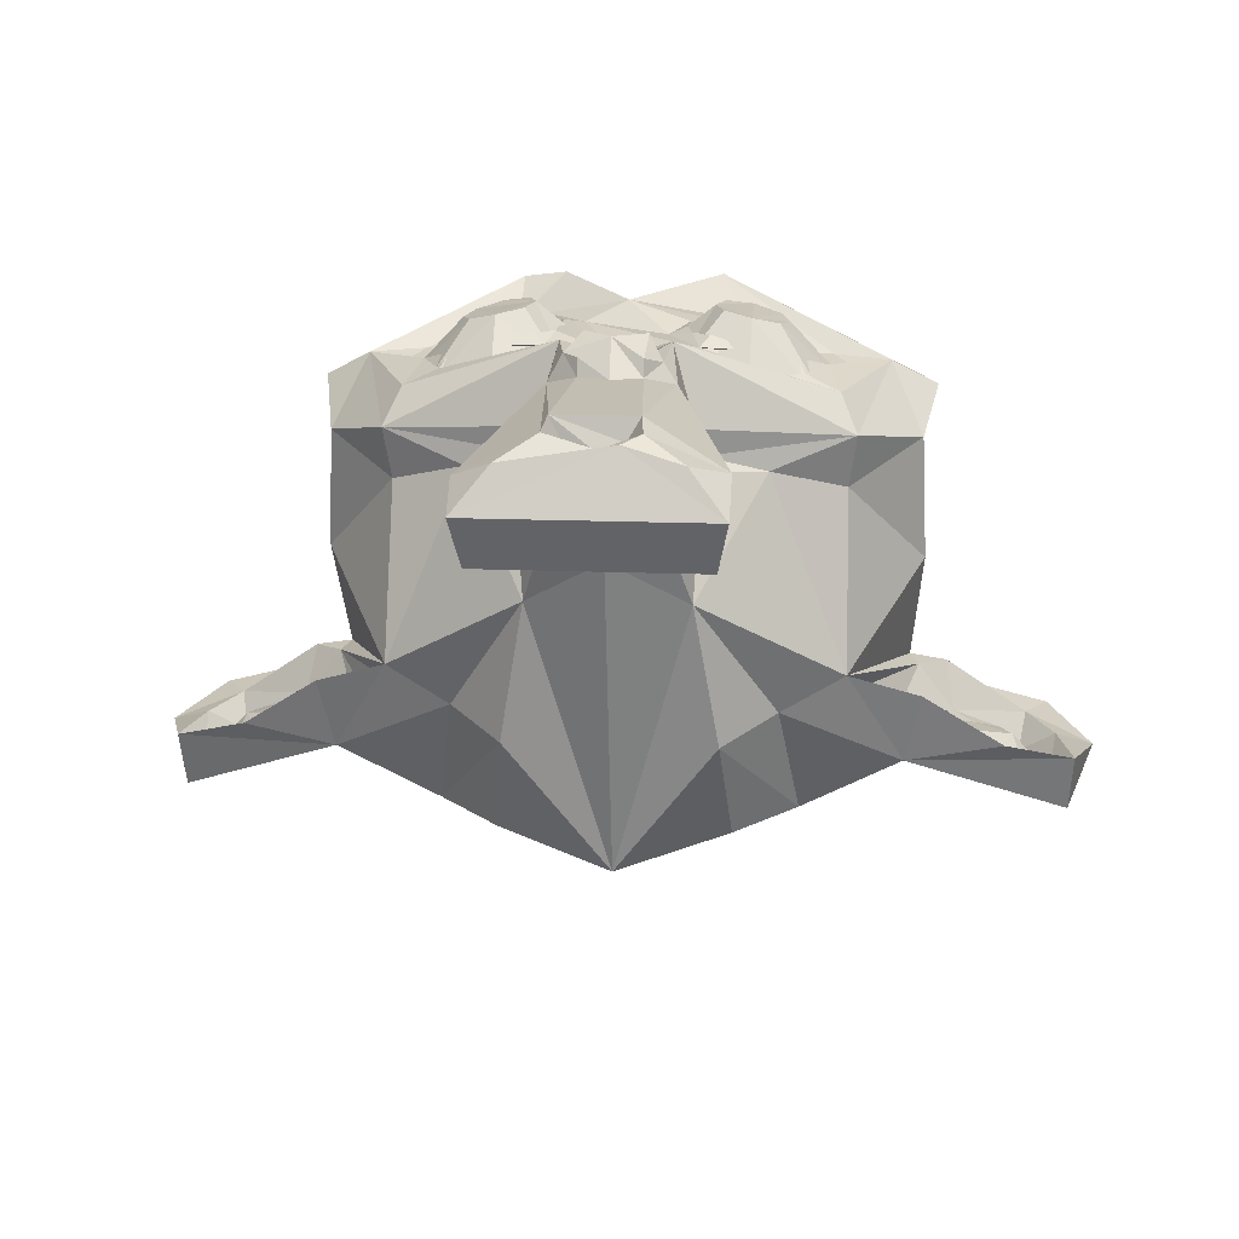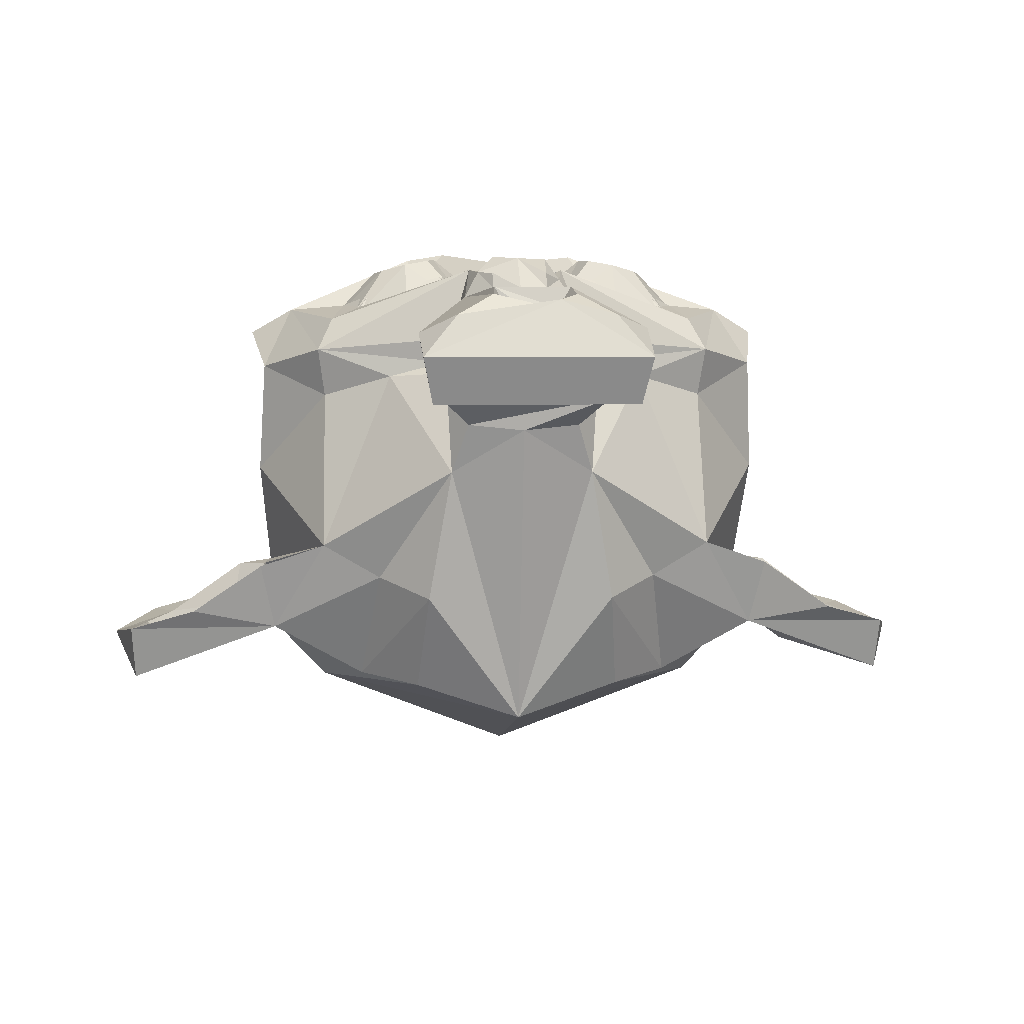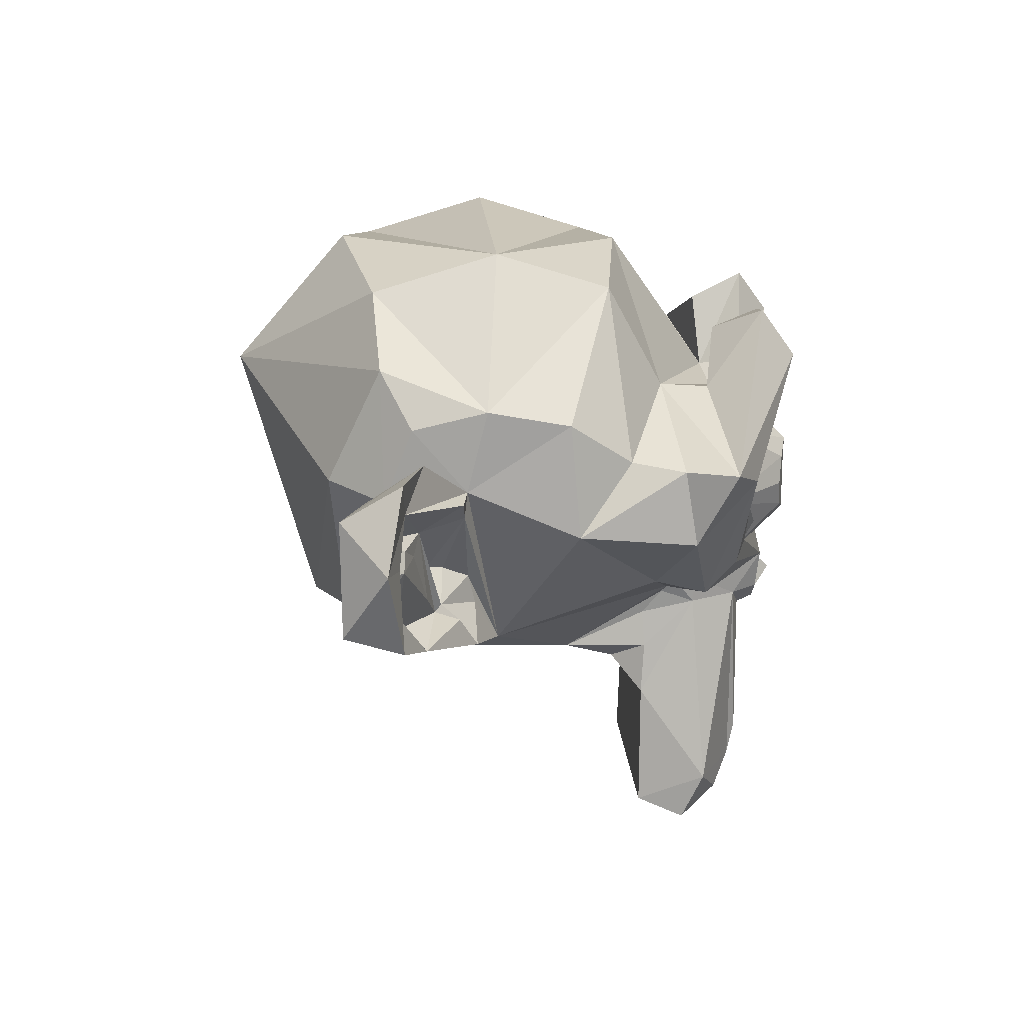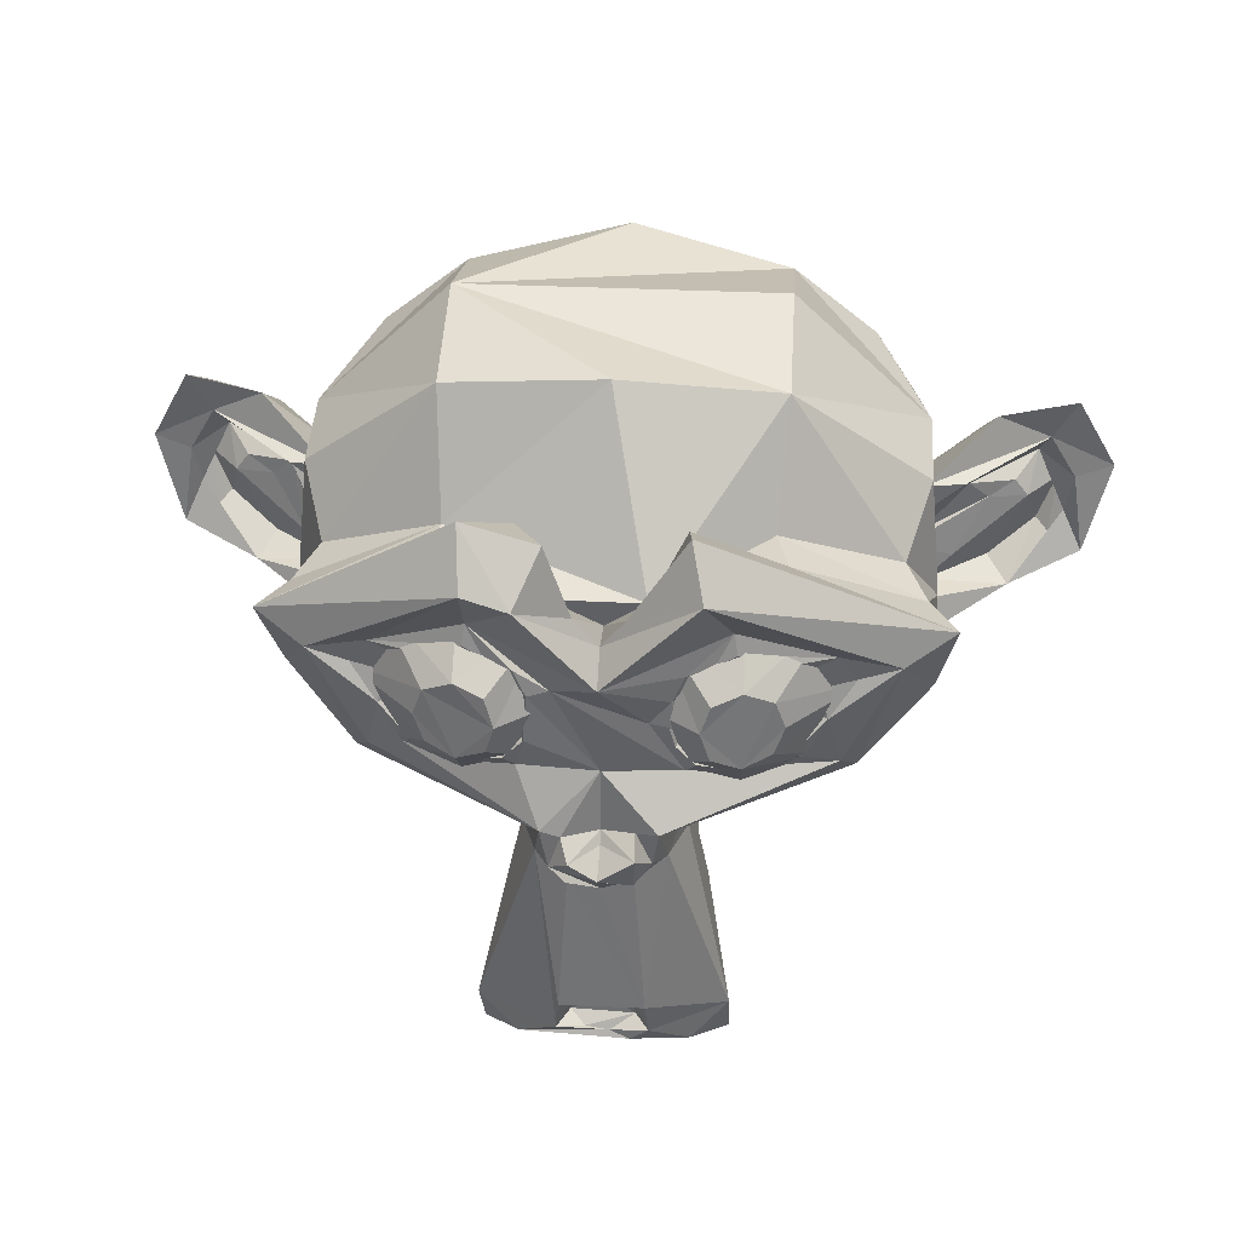
<metadata>
{"format":"obj","ext":"obj","renderer":"f3d","projection":"perspective","resolution":1024,"background":"white","views":[{"elev":17.1,"azim":4.6,"up":"+Z"},{"elev":5.3,"azim":-4.8,"up":"+Z"},{"elev":19.2,"azim":-94.1,"up":"+Y"},{"elev":33.5,"azim":3.8,"up":"+Y"}]}
</metadata>
<code>
o Suzanne
v 0.574 0.02801 0.5948
v -0.574 0.02801 0.5948
v 0.3534 -0.06286 0.6285
v -0.3534 -0.06286 0.6285
v 0.2522 0.2451 0.8391
v 0.1291 0.02405 0.6598
v -0.1291 0.02405 0.6598
v 0.038 0.2432 0.6713
v -0.038 0.2432 0.6713
v -0.2544 0.2409 0.8424
v 0.1287 0.4672 0.6617
v -0.1287 0.4672 0.6617
v 0.3539 0.5548 0.6314
v -0.3539 0.5548 0.6314
v 0.5746 0.4628 0.5964
v -0.5746 0.4628 0.5964
v 0.6616 0.2432 0.5816
v -0.6616 0.2432 0.5816
v 0.4622 0.2432 0.7933
v -0.4622 0.2432 0.7933
v 0.4345 0.3223 0.8023
v -0.4345 0.3223 0.8023
v 0.3564 0.3584 0.823
v -0.3564 0.3584 0.823
v 0.2776 0.325 0.8375
v -0.2776 0.325 0.8375
v 0.2777 0.1652 0.837
v -0.2777 0.1652 0.837
v 0.3563 0.1329 0.8223
v -0.3563 0.1329 0.8223
v 0.4343 0.168 0.802
v -0.4343 0.168 0.802
v 0 0.4208 0.7316
v -0 0.3537 0.8296
v 0 -0.7754 0.6565
v 0 0.3975 0.602
v 0.1112 0.48 0.6206
v -0 0.9552 -0.5596
v -0 0.5632 -0.9002
v 0.2189 -0.1649 0.5748
v -0.2189 -0.1649 0.5748
v 0.3407 -0.813 0.6147
v 0.3414 -0.9729 0.5309
v -0.3414 -0.9729 0.5309
v 0.6537 -0.0435 0.5372
v -0.6537 -0.0435 0.5372
v 0.8398 0.1764 0.4857
v 0.8864 0.408 0.5905
v -0.8864 0.408 0.5905
v 0.2227 0.7605 0.7649
v -0.3417 0.7725 0.741
v -0.1353 0.7248 0.76
v 0.06694 0.5107 0.7464
v -0.06694 0.5107 0.7464
v -0.1219 0.3112 0.7724
v 0.2149 0.06858 0.7505
v -0.2149 0.06858 0.7505
v 0.5102 0.07379 0.6793
v -0.5102 0.07379 0.6793
v 0.6385 0.3005 0.6555
v -0.6385 0.3005 0.6555
v 0.5866 0.3792 0.6772
v -0.5866 0.3792 0.6772
v 0.1164 -0.7416 0.7382
v -0.1164 -0.7416 0.7382
v 0.1259 -0.8412 0.7157
v -0.1259 -0.8412 0.7157
v 0.07284 -0.8889 0.6994
v 0.01758 -0.8748 0.6819
v -0 -0.174 0.7588
v -0 -0.1429 0.7332
v 0.1355 -0.2221 0.767
v 0.08776 -0.3006 0.7394
v -0.08776 -0.3006 0.7394
v 0.6059 0.03645 0.6389
v -0.6059 0.03645 0.6389
v 0.7486 0.3471 0.6694
v -0.7486 0.3471 0.6694
v -0.3294 0.6252 0.8471
v 0.2567 0.6287 0.8609
v -0.2031 0.5969 0.867
v 0.1529 -0.1051 0.8003
v -0.1529 -0.1051 0.8003
v -0.3498 -0.8265 0.5996
v 0.2373 -0.9139 0.6548
v -0.2373 -0.9139 0.6548
v -0 0.04049 0.7285
v 0.3294 0.4865 0.7494
v -0.3294 0.4865 0.7494
v 0.122 0.2149 0.758
v -0 -0.3313 0.7401
v 0.08758 -0.2789 0.7881
v -0.08758 -0.2789 0.7881
v -0.1318 -0.2266 0.7907
v -0.09953 -0.1289 0.7912
v 0.08926 -0.1196 0.7662
v 0.09401 -0.1675 0.834
v -0.07846 -0.1784 0.8414
v -0.002459 -0.2338 0.8369
v 0.1739 -0.2342 0.71
v -0.1739 -0.2342 0.71
v 0.2205 -0.2429 0.5673
v -0.2205 -0.2429 0.5673
v -0.04863 -0.8611 0.6844
v 0.08727 -0.833 0.6556
v 0.07766 -0.7593 0.6732
v -0.07868 -0.7603 0.6684
v -0.08981 -0.8265 0.6541
v 0.1743 0.2209 0.7805
v 0.1907 0.1583 0.7751
v -0.1907 0.1583 0.7751
v 0.3385 0.4276 0.7584
v -0.3385 0.4276 0.7584
v -0.42 0.3822 0.7433
v -0.5143 0.3416 0.6788
v -0.5494 0.2801 0.6623
v 0.5675 0.1957 0.6837
v -0.5675 0.1957 0.6837
v 0.4803 0.1062 0.719
v -0.4803 0.1062 0.719
v 0.3714 0.07052 0.7473
v -0.3714 0.07052 0.7473
v 0.2433 0.1076 0.7793
v -0.2433 0.1076 0.7793
v 0.1799 0.2975 0.7808
v -0.1799 0.2975 0.7808
v 0.2126 0.373 0.7786
v -0.2126 0.373 0.7786
v 0.2341 0.3568 0.7546
v -0.2341 0.3568 0.7546
v 0.198 0.2967 0.7511
v -0.198 0.2967 0.7511
v 0.2554 0.1257 0.7502
v -0.2554 0.1257 0.7502
v 0.3676 0.09578 0.7239
v -0.3676 0.09578 0.7239
v 0.4598 0.1255 0.6973
v -0.4598 0.1255 0.6973
v 0.5345 0.2069 0.6681
v -0.5345 0.2069 0.6681
v 0.5463 0.2782 0.6689
v 0.5106 0.3398 0.6851
v 0.4184 0.3822 0.7449
v 0.2827 0.3933 0.7631
v -0.2827 0.3933 0.7631
v 0.3395 0.4027 0.7504
v -0.3395 0.4027 0.7504
v 0.2049 0.1717 0.7438
v -0.2049 0.1717 0.7438
v -0.1387 0.4772 0.6144
v -0.2173 0.6888 0.6047
v 0.2115 0.6845 0.6062
v 0.455 0.5621 0.5553
v -0.455 0.5621 0.5553
v 0.8131 0.4004 0.4435
v -0.8131 0.4004 0.4435
v -0.8379 0.1786 0.4776
v 0.632 -0.01211 0.3849
v -0.632 -0.01211 0.3849
v 0.4162 -0.1122 0.4493
v -0.4162 -0.1122 0.4493
v 0 0.9346 0.3078
v 0 -0.2445 -0.678
v -0.001423 -0.4781 0.2881
v 0.8576 0.2173 0.1257
v -0.8576 0.2173 0.1257
v 0.7931 0.32 -0.452
v -0.7931 0.32 -0.452
v 0.6394 -0.1776 -0.1059
v -0.6394 -0.1776 -0.1059
v 0.2414 -0.3871 0.4065
v -0.2414 -0.3871 0.4065
v 0.1769 -0.4448 0.3037
v 0.2706 -0.5405 0.3941
v -0.2706 -0.5405 0.3941
v 0.3118 -0.9167 0.3881
v -0.3118 -0.9167 0.3881
v -0.1768 -0.4468 0.3044
v 0.2185 -0.2777 0.4002
v -0.2185 -0.2777 0.4002
v 0.2224 -0.2036 0.4625
v -0.2224 -0.2036 0.4625
v 0.238 -0.1502 0.4967
v -0.238 -0.1502 0.4967
v 0.2268 -0.3874 0.1492
v -0.2268 -0.3874 0.1492
v 0.2988 -0.3458 -0.267
v -0.2988 -0.3458 -0.267
v 0.3311 -0.1816 -0.5753
v -0.3311 -0.1816 -0.5753
v 0.4462 0.8738 -0.4706
v -0.4462 0.8738 -0.4706
v 0.4461 0.985 -0.09482
v -0.4461 0.985 -0.09482
v 0.4462 0.877 0.2463
v -0.4462 0.877 0.2463
v 0.4239 0.5637 0.4147
v -0.4239 0.5637 0.4147
v 0.7583 0.4173 0.2879
v -0.7583 0.4173 0.2879
v 0.8258 0.5545 0.0987
v -0.8258 0.5545 0.0987
v 0.8257 0.601 -0.1465
v -0.8257 0.601 -0.1465
v 0.6803 0.6932 -0.4561
v -0.6803 0.6932 -0.4561
v 0.8013 0.5436 -0.3672
v -0.8013 0.5436 -0.3672
v 0.6421 0.3457 -0.6163
v -0.6421 0.3457 -0.6163
v 0.5146 -0.01116 -0.5575
v -0.5146 -0.01116 -0.5575
v 0.8285 0.3586 -0.2072
v -0.8285 0.3586 -0.2072
v 0.4554 -0.1966 -0.2116
v -0.4554 -0.1966 -0.2116
v -0.8492 -0.1147 -0.1807
v -1.077 -0.03852 -0.3398
v 1.293 0.04272 -0.4084
v -1.293 0.04272 -0.4084
v -1.368 0.3005 -0.4512
v 1.248 0.5237 -0.4033
v -1.248 0.5237 -0.4033
v 1.022 0.5075 -0.3408
v -1.022 0.5075 -0.3408
v 1.178 0.4158 -0.3986
v -1.178 0.4158 -0.3986
v 1.257 0.279 -0.4174
v -1.257 0.279 -0.4174
v 1.087 -0.0401 -0.3467
v 0.8503 -0.1157 -0.1814
v 0.9353 0.3556 -0.2232
v -0.9353 0.3556 -0.2232
v 0.8888 -0.01797 -0.236
v -0.8888 -0.01797 -0.236
v 1.199 0.0797 -0.4468
v -1.199 0.0797 -0.4468
v 1.237 0.1534 -0.4482
v -1.238 0.162 -0.4451
v 0.8525 0.2882 -0.2169
v -0.8525 0.2882 -0.2169
v -0.7526 0.09727 -0.2803
v 0.7903 0.1073 -0.3026
v 0.8187 -0.006571 -0.2659
v 0.7106 -0.03234 -0.1806
v -0.7106 -0.03234 -0.1806
v 0.7136 0.05432 -0.2016
v -0.7136 0.05432 -0.2016
v -0.8454 0.01452 -0.2893
v 0.7805 0.1094 -0.3294
v -0.7805 0.1094 -0.3294
v 1.156 0.3266 -0.4892
v -1.156 0.3266 -0.4892
v 1.217 0.2327 -0.4998
v -1.217 0.2327 -0.4998
v 1.165 0.1033 -0.4899
v -1.165 0.1033 -0.4899
v 1.029 0.01113 -0.4249
v -1.029 0.01113 -0.4249
v 0.847 -0.008758 -0.3092
v -0.8506 -0.007563 -0.3082
v 0.9579 0.2837 -0.3548
v -0.9579 0.2837 -0.3548
v 0.9232 0.06047 -0.3321
v -0.9232 0.06047 -0.3321
v 1.015 0.2318 -0.3722
v -1.015 0.2318 -0.3722
v 1.128 0.2235 -0.4022
v -1.128 0.2235 -0.4022
v 1.089 0.2749 -0.3984
v -1.089 0.2749 -0.3984
v 1.008 0.3878 -0.5169
v -1.008 0.3878 -0.5169
v 1.231 0.4164 -0.581
v -1.231 0.4164 -0.581
v 1.368 0.3001 -0.4544
v 1.283 0.09184 -0.5781
v -1.283 0.09184 -0.5781
v 0.8051 -0.06588 -0.3888
v -0.8051 -0.06588 -0.3888
v 0.8591 0.3269 -0.4067
v -0.8591 0.3269 -0.4067
f 72 82 96
f 5 11 8
f 42 43 176
f 256 258 230
f 166 214 170
f 267 271 269
f 16 22 24
f 2 4 30
f 158 165 47
f 13 11 23
f 4 7 30
f 198 37 162
f 18 20 22
f 192 194 38
f 31 1 17
f 83 76 46
f 47 48 77
f 24 10 26
f 90 110 109
f 141 62 142
f 79 51 49
f 62 143 142
f 78 49 157
f 81 52 51
f 65 67 107
f 48 50 80
f 176 43 177
f 50 53 80
f 80 34 88
f 60 77 62
f 18 2 32
f 269 255 257
f 78 61 63
f 50 153 152
f 105 106 35
f 70 99 97
f 99 98 94
f 14 24 12
f 98 95 94
f 71 96 82
f 240 247 243
f 65 107 35
f 100 40 82
f 41 101 83
f 129 127 125
f 66 64 106
f 38 191 39
f 67 86 69
f 98 99 70
f 122 57 124
f 63 116 115
f 114 63 115
f 111 149 134
f 112 146 143
f 194 196 162
f 119 117 139
f 148 110 133
f 130 132 126
f 132 149 111
f 36 33 53
f 191 193 203
f 36 150 54
f 37 53 50
f 150 151 52
f 171 173 185
f 51 52 151
f 157 49 156
f 47 45 158
f 159 46 157
f 281 224 272
f 45 160 158
f 187 163 189
f 177 175 176
f 44 84 177
f 6 3 29
f 175 172 178
f 118 120 140
f 39 209 163
f 163 188 190
f 56 121 123
f 186 178 172
f 23 21 15
f 166 159 157
f 213 167 207
f 29 3 1
f 192 38 39
f 154 51 151
f 204 202 196
f 167 209 205
f 204 194 192
f 206 210 168
f 37 198 150
f 37 195 162
f 37 153 197
f 187 189 211
f 37 150 36
f 109 110 148
f 214 208 168
f 231 244 245
f 160 183 181
f 182 184 161
f 211 279 215
f 280 212 216
f 212 190 188
f 82 40 45
f 81 54 52
f 213 240 232
f 221 227 223
f 239 220 218
f 259 257 218
f 84 86 67
f 253 227 229
f 263 227 253
f 217 170 246
f 249 217 246
f 247 245 244
f 243 247 244
f 249 248 242
f 27 29 5
f 203 193 195
f 210 39 163
f 165 169 213
f 256 236 254
f 249 242 251
f 243 244 260
f 244 234 260
f 261 235 249
f 102 100 42
f 257 255 237
f 224 222 274
f 260 264 243
f 226 252 228
f 81 79 89
f 159 161 46
f 254 252 268
f 269 253 255
f 226 276 222
f 254 268 256
f 281 277 279
f 233 241 214
f 72 97 92
f 276 219 277
f 278 220 221
f 221 223 275
f 275 223 225
f 108 104 105
f 273 225 282
f 280 278 282
f 274 276 277
f 278 221 275
f 6 5 8
f 12 10 9
f 43 42 85
f 44 86 84
f 21 19 17
f 73 72 92
f 74 93 94
f 96 97 72
f 87 71 82
f 147 113 114
f 139 117 141
f 140 116 118
f 101 103 84
f 48 47 155
f 171 174 173
f 153 37 152
f 154 151 150
f 7 9 10
f 219 238 230
f 169 231 245
f 246 248 249
f 222 276 274
f 85 42 66
f 64 74 65
f 100 82 72
f 100 72 73
f 66 42 64
f 42 100 64
f 100 73 64
f 73 91 64
f 91 74 64
f 42 176 174
f 102 42 174
f 181 102 179
f 102 174 171
f 179 102 171
f 236 256 230
f 238 236 230
f 170 248 246
f 214 241 170
f 241 248 170
f 251 263 249
f 267 269 265
f 263 267 265
f 249 263 261
f 263 265 261
f 14 16 24
f 32 2 30
f 158 169 165
f 215 185 187
f 158 160 169
f 169 185 215
f 169 160 185
f 160 181 185
f 181 179 185
f 11 5 25
f 23 11 25
f 7 10 28
f 30 7 28
f 198 162 196
f 200 198 196
f 202 200 196
f 16 18 22
f 194 193 191
f 38 194 191
f 19 31 17
f 41 83 46
f 45 47 77
f 75 45 77
f 22 10 24
f 30 28 10
f 30 10 22
f 32 30 20
f 30 22 20
f 56 123 110
f 90 56 110
f 141 60 62
f 117 60 141
f 57 111 124
f 95 71 87
f 125 90 109
f 144 127 129
f 128 145 130
f 58 117 119
f 112 144 146
f 88 144 112
f 145 113 147
f 145 89 113
f 75 87 82
f 88 127 144
f 128 89 145
f 117 77 60
f 117 75 77
f 58 75 117
f 34 127 88
f 34 125 127
f 34 90 125
f 55 90 34
f 83 95 87
f 57 83 87
f 111 57 87
f 126 111 87
f 55 56 90
f 89 128 55
f 128 126 55
f 126 87 55
f 75 58 56
f 87 75 56
f 55 87 56
f 78 79 49
f 88 112 62
f 112 143 62
f 76 78 46
f 78 157 46
f 79 81 51
f 107 67 108
f 67 69 104
f 108 67 104
f 77 48 80
f 43 44 177
f 53 33 80
f 33 34 80
f 77 80 62
f 80 88 62
f 20 18 32
f 269 257 259
f 265 269 259
f 261 265 259
f 79 78 63
f 89 79 63
f 155 199 197
f 155 197 153
f 48 155 153
f 50 48 153
f 108 105 35
f 107 108 35
f 71 70 97
f 96 71 97
f 91 99 94
f 74 91 93
f 91 94 93
f 24 26 12
f 26 10 12
f 226 262 252
f 226 232 262
f 232 240 262
f 240 243 262
f 243 250 262
f 64 65 106
f 65 35 106
f 102 181 183
f 100 102 40
f 102 183 40
f 182 103 184
f 103 101 41
f 184 103 41
f 131 129 125
f 66 106 105
f 68 66 69
f 66 105 69
f 191 205 39
f 205 209 39
f 68 85 66
f 68 43 85
f 44 43 68
f 86 44 68
f 69 86 68
f 95 98 71
f 98 70 71
f 120 59 57
f 122 120 57
f 61 116 63
f 61 118 116
f 118 59 120
f 83 57 59
f 78 118 61
f 78 76 118
f 76 83 59
f 118 76 59
f 113 89 63
f 114 113 63
f 124 111 134
f 122 124 136
f 124 134 136
f 193 194 195
f 194 162 195
f 121 119 135
f 119 139 137
f 135 119 137
f 110 123 133
f 123 121 135
f 133 123 135
f 128 130 126
f 126 132 111
f 37 36 53
f 205 191 203
f 207 205 203
f 33 36 54
f 152 37 50
f 54 150 52
f 179 171 185
f 167 213 281
f 213 224 281
f 40 183 45
f 183 160 45
f 185 173 164
f 187 185 163
f 185 164 163
f 176 175 174
f 174 164 173
f 175 178 174
f 178 164 174
f 177 84 175
f 103 182 180
f 84 103 175
f 103 180 172
f 175 103 172
f 5 6 27
f 6 29 27
f 120 122 136
f 140 120 138
f 120 136 138
f 211 281 279
f 163 209 189
f 209 167 189
f 167 281 211
f 189 167 211
f 178 186 164
f 186 188 163
f 164 186 163
f 58 119 56
f 119 121 56
f 180 186 172
f 13 23 15
f 170 159 166
f 186 216 188
f 170 161 159
f 186 170 216
f 186 161 170
f 180 182 186
f 182 161 186
f 213 207 203
f 213 203 201
f 165 213 201
f 165 201 199
f 47 165 155
f 165 199 155
f 31 29 1
f 206 192 39
f 210 206 39
f 200 156 198
f 49 51 154
f 156 49 198
f 49 154 198
f 194 204 196
f 207 167 205
f 208 204 206
f 204 192 206
f 208 206 168
f 198 154 150
f 37 197 195
f 197 199 195
f 199 201 195
f 215 187 211
f 125 109 148
f 131 125 148
f 214 204 208
f 214 202 204
f 214 166 202
f 202 166 200
f 166 157 156
f 200 166 156
f 231 234 244
f 230 258 260
f 231 230 234
f 230 260 234
f 215 279 169
f 169 279 231
f 231 279 230
f 279 277 219
f 230 279 219
f 280 216 170
f 280 170 217
f 280 217 218
f 278 280 220
f 280 218 220
f 216 212 188
f 75 82 45
f 34 33 81
f 33 54 81
f 222 224 226
f 224 213 226
f 213 232 226
f 229 227 221
f 239 229 220
f 229 221 220
f 257 237 218
f 237 239 218
f 83 94 95
f 83 101 94
f 94 101 74
f 101 84 67
f 74 101 65
f 101 67 65
f 255 253 239
f 253 229 239
f 233 227 263
f 241 233 263
f 241 263 251
f 248 241 242
f 241 251 242
f 259 218 261
f 217 249 235
f 218 217 235
f 261 218 235
f 5 23 25
f 5 29 23
f 23 29 21
f 29 31 19
f 21 29 19
f 201 203 195
f 282 212 280
f 210 163 190
f 168 210 190
f 282 168 212
f 168 190 212
f 169 245 247
f 213 169 240
f 169 247 240
f 236 238 254
f 255 239 237
f 272 224 274
f 268 270 266
f 264 268 266
f 243 264 266
f 250 243 266
f 262 250 266
f 252 254 238
f 228 252 238
f 34 81 89
f 55 34 89
f 161 184 46
f 184 41 46
f 262 266 270
f 252 262 270
f 268 252 270
f 271 267 263
f 269 271 253
f 271 263 253
f 226 228 276
f 228 238 219
f 276 228 219
f 256 268 258
f 268 264 258
f 264 260 258
f 272 274 277
f 281 272 277
f 223 227 225
f 227 233 214
f 225 227 214
f 97 99 92
f 99 91 73
f 92 99 73
f 273 275 225
f 104 69 105
f 225 214 282
f 214 168 282
f 278 275 273
f 282 278 273
f 15 21 17

</code>
